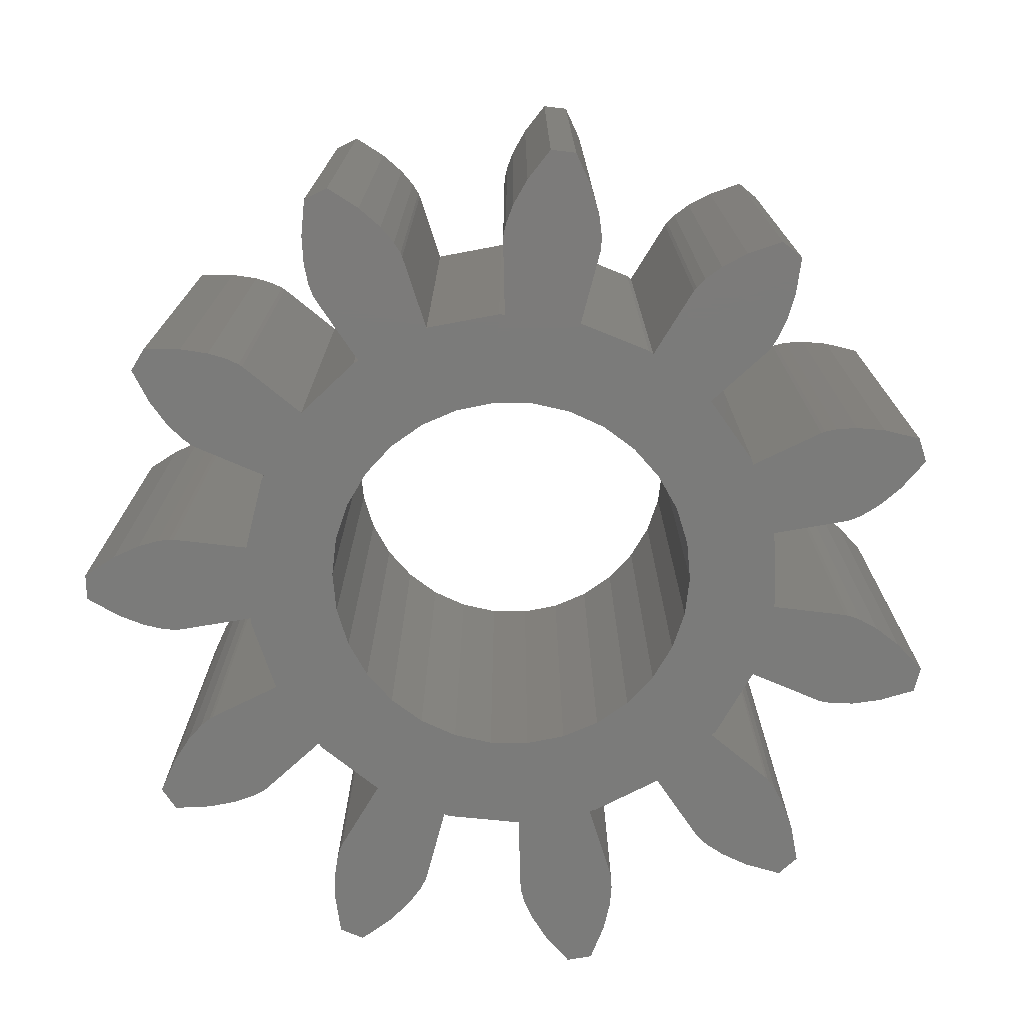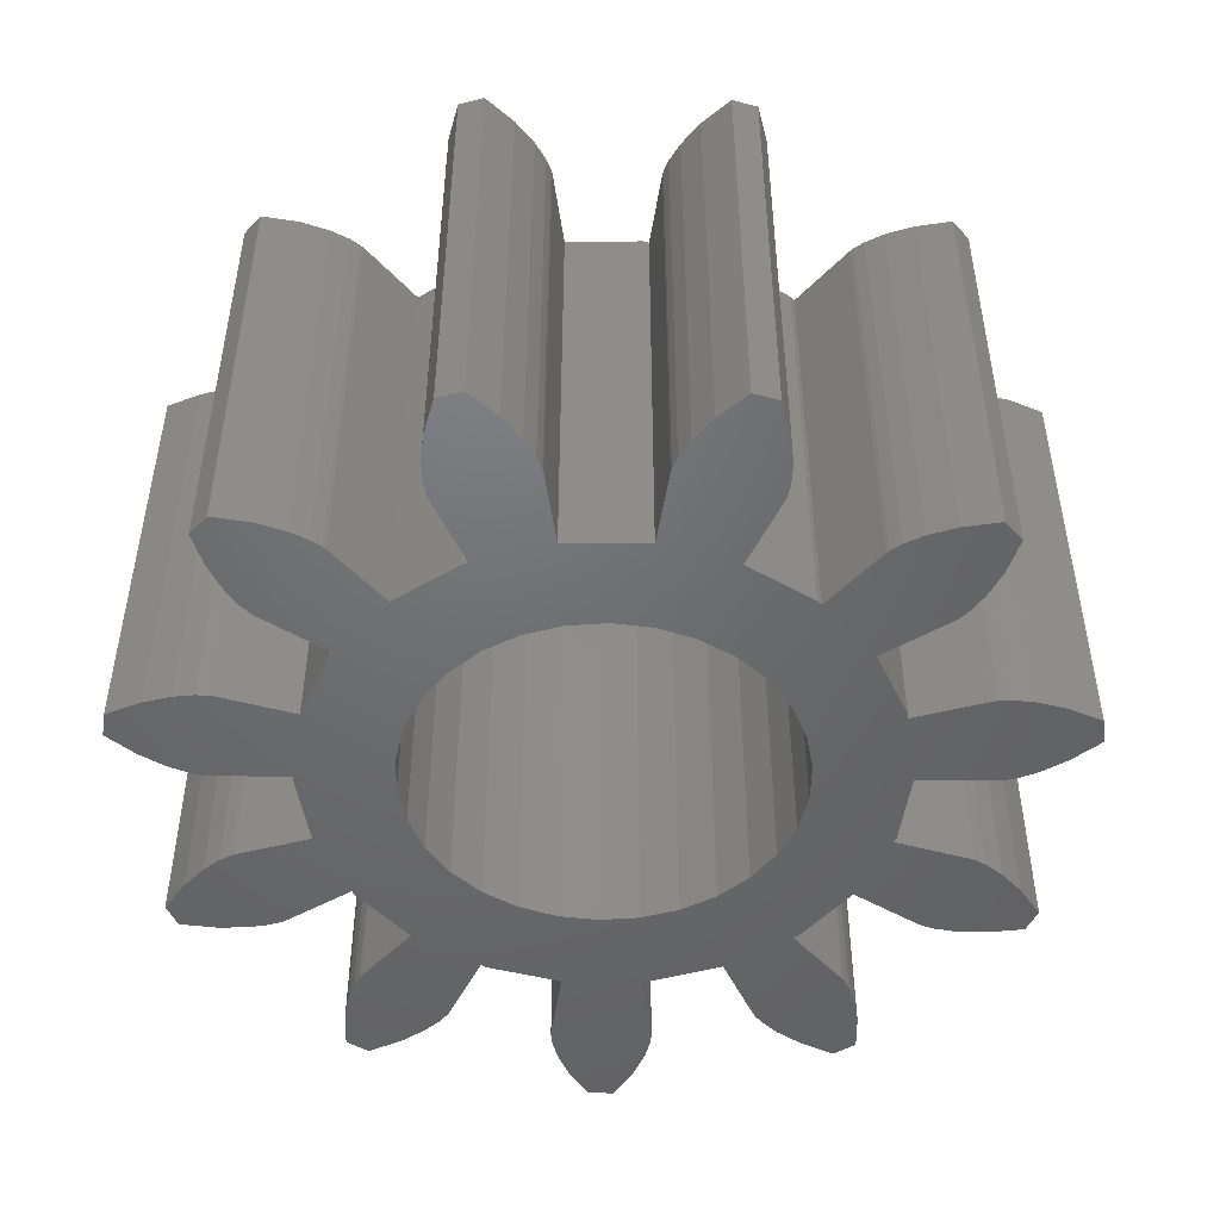
<metadata>
{"format":"stl","ext":"stl","renderer":"f3d","projection":"perspective","resolution":1024,"background":"white","views":[{"elev":-74.3,"azim":83.3,"up":"+Z"},{"elev":-48.7,"azim":40.4,"up":"+Z"}]}
</metadata>
<code>
# stl→obj: 390 verts, 780 faces
v 2.383 -6.511 0
v 3.36 -6.065 0
v 3.285 -6.679 0
v 3.345 -5.583 0
v 2.029 -6.185 0
v 3.283 -5.245 0
v 2.896 -6.857 0
v 1.814 -5.916 0
v 3.216 -5.05 0
v 4.595 -0.6468 0
v 3.057 -0.6497 0
v 3.125 0 0
v 3.516 -3.028 0
v 2.855 -1.271 0
v 2.528 -1.837 0
v 2.091 -2.322 0
v 3.462 -3.11 0
v 2.499 -3.914 0
v 1.71 -5.737 0
v 3.185 -4.988 0
v 1.684 -5.674 0
v 1.32 -4.448 0
v 1.562 -2.706 0
v 0.9657 -2.972 0
v 1.231 -4.487 0
v 0.3267 -3.108 0
v -0.01373 -4.644 0
v -1.651 -5.684 0
v -0.0175 -5.918 0
v -0.02469 -5.987 0
v -1.663 -5.751 0
v -0.07379 -6.187 0
v -1.672 -5.958 0
v -0.2044 -6.506 0
v -0.3267 -3.108 0
v -1.637 -6.3 0
v -0.4522 -6.919 0
v -1.515 -6.766 0
v -0.8473 -7.395 0
v -1.294 -4.456 0
v -1.27 -7.334 0
v -0.9657 -2.972 0
v -1.39 -4.441 0
v -1.562 -2.706 0
v -2.522 -3.899 0
v -2.091 -2.322 0
v -3.498 -3.049 0
v -2.528 -1.837 0
v -3.571 -2.984 0
v -4.23 -1.917 0
v -3.215 -4.97 0
v 6.144 -4.202 0
v 6.105 -3.285 0
v 6.375 -3.843 0
v 5.525 -4.189 0
v 5.833 -2.888 0
v 5.05 -4.106 0
v 5.598 -2.637 0
v 4.724 -3.996 0
v 5.436 -2.51 0
v 4.541 -3.902 0
v 5.376 -2.475 0
v 4.484 -3.863 0
v 4.218 -1.942 0
v 4.598 0.6473 0
v 3.057 0.6497 0
v 4.267 1.857 0
v 2.855 1.271 0
v 4.215 1.94 0
v 2.528 1.837 0
v 3.519 3.031 0
v 2.091 2.322 0
v 2.585 3.869 0
v 1.562 2.706 0
v 2.497 3.911 0
v 1.814 5.916 0
v 1.684 5.674 0
v 2.029 6.185 0
v 2.383 6.511 0
v 1.71 5.737 0
v 1.321 4.452 0
v 0.9657 2.972 0
v 0.3267 3.108 0
v 0.0831 4.652 0
v -0.01372 4.64 0
v -1.651 5.684 0
v -0.0175 5.918 0
v -0.02469 5.987 0
v -1.663 5.751 0
v -0.3267 3.108 0
v -1.295 4.46 0
v -0.07379 6.187 0
v -0.9657 2.972 0
v -1.672 5.958 0
v -1.637 6.3 0
v -0.2044 6.506 0
v -1.562 2.706 0
v -2.52 3.896 0
v -2.091 2.322 0
v -2.445 3.959 0
v -3.501 3.051 0
v -2.528 1.837 0
v -4.198 2.008 0
v -2.855 1.271 0
v -4.227 1.915 0
v -3.057 0.6497 0
v -4.595 0.6745 0
v -3.125 0 0
v -2.855 -1.271 0
v -4.461 -3.889 0
v -3.258 -5.023 0
v -3.057 -0.6497 0
v -4.508 -3.939 0
v -3.407 -5.165 0
v -3.215 4.97 0
v -4.461 3.889 0
v -4.628 -4.108 0
v -3.689 -5.362 0
v -4.783 -4.415 0
v -4.121 -5.576 0
v -4.933 -4.872 0
v -4.711 -5.763 0
v -5.034 -5.483 0
v 6.912 -0.537 0
v 7.44 0.2137 0
v 7.44 -0.2137 0
v 6.912 0.537 0
v 6.468 -0.7235 0
v 6.468 0.7235 0
v 6.135 -0.8075 0
v 6.135 0.8075 0
v 5.93 -0.8276 0
v 5.93 0.8276 0
v 5.861 -0.825 0
v 5.861 0.825 0
v 4.593 -0.7444 0
v 6.105 3.285 0
v 6.144 4.202 0
v 6.375 3.843 0
v 5.525 4.189 0
v 5.833 2.888 0
v 5.05 4.106 0
v 5.598 2.637 0
v 4.724 3.996 0
v 5.436 2.51 0
v 4.541 3.902 0
v 5.376 2.475 0
v 4.484 3.863 0
v -4.617 -0.5798 0
v -5.391 -2.443 0
v -4.591 -0.674 0
v -5.856 -0.8596 0
v -5.456 -2.465 0
v -5.923 -0.8765 0
v -5.659 -2.503 0
v -6.114 -0.9536 0
v -6.003 -2.517 0
v -6.41 -1.128 0
v -6.481 -2.463 0
v -6.784 -1.432 0
v -7.079 -2.301 0
v -7.199 -1.891 0
v -5.391 2.443 0
v -5.856 0.8596 0
v -5.456 2.465 0
v -5.923 0.8765 0
v -5.659 2.503 0
v -6.114 0.9536 0
v -6.003 2.517 0
v -6.41 1.128 0
v -6.481 2.463 0
v -6.784 1.432 0
v -7.079 2.301 0
v -7.199 1.891 0
v -3.258 5.023 0
v -4.508 3.939 0
v -3.407 5.165 0
v -4.628 4.108 0
v -3.689 5.362 0
v -4.783 4.415 0
v -4.121 5.576 0
v -4.933 4.872 0
v -4.711 5.763 0
v -5.034 5.483 0
v 3.36 6.065 0
v 3.345 5.583 0
v 3.283 5.245 0
v 3.216 5.05 0
v 3.185 4.988 0
v 3.285 6.679 0
v 2.896 6.857 0
v -0.8473 7.395 0
v -1.515 6.766 0
v -1.27 7.334 0
v -0.4522 6.919 0
v 2.383 6.511 7.5
v 3.36 6.065 7.5
v 3.285 6.679 7.5
v 3.345 5.583 7.5
v 2.029 6.185 7.5
v 3.283 5.245 7.5
v 2.896 6.857 7.5
v 1.814 5.916 7.5
v 3.216 5.05 7.5
v 6.144 4.202 7.5
v 6.105 3.285 7.5
v 6.375 3.843 7.5
v 5.525 4.189 7.5
v 5.833 2.888 7.5
v 5.05 4.106 7.5
v 5.598 2.637 7.5
v 4.724 3.996 7.5
v 5.436 2.51 7.5
v 4.541 3.902 7.5
v 5.376 2.475 7.5
v 4.484 3.863 7.5
v 4.215 1.94 7.5
v 3.519 3.031 7.5
v 6.912 0.537 7.5
v 7.44 -0.2137 7.5
v 7.44 0.2137 7.5
v 6.912 -0.537 7.5
v 6.468 0.7235 7.5
v 6.468 -0.7235 7.5
v 6.135 0.8075 7.5
v 6.135 -0.8075 7.5
v 5.93 0.8276 7.5
v 5.93 -0.8276 7.5
v 5.861 0.825 7.5
v 5.861 -0.825 7.5
v 4.598 0.6473 7.5
v 4.595 -0.6468 7.5
v 3.125 0 7.5
v 3.057 0.6497 7.5
v 4.267 1.857 7.5
v 2.855 1.271 7.5
v 6.105 -3.285 7.5
v 6.144 -4.202 7.5
v 6.375 -3.843 7.5
v 5.525 -4.189 7.5
v 5.833 -2.888 7.5
v 5.05 -4.106 7.5
v 5.598 -2.637 7.5
v 4.724 -3.996 7.5
v 5.436 -2.51 7.5
v 4.541 -3.902 7.5
v 5.376 -2.475 7.5
v 4.484 -3.863 7.5
v 4.218 -1.942 7.5
v 2.528 1.837 7.5
v 3.057 -0.6497 7.5
v 4.593 -0.7444 7.5
v 2.855 -1.271 7.5
v 3.516 -3.028 7.5
v 2.091 2.322 7.5
v 2.585 3.869 7.5
v 1.562 2.706 7.5
v 2.497 3.911 7.5
v 1.71 5.737 7.5
v 3.185 4.988 7.5
v 1.684 5.674 7.5
v 1.321 4.452 7.5
v 0.9657 2.972 7.5
v 0.3267 3.108 7.5
v 0.0831 4.652 7.5
v -0.01372 4.64 7.5
v -1.651 5.684 7.5
v -0.0175 5.918 7.5
v -0.02469 5.987 7.5
v -1.663 5.751 7.5
v -0.07379 6.187 7.5
v -1.672 5.958 7.5
v -0.2044 6.506 7.5
v -0.3267 3.108 7.5
v -1.637 6.3 7.5
v -0.4522 6.919 7.5
v -1.515 6.766 7.5
v -0.8473 7.395 7.5
v -1.295 4.46 7.5
v -1.27 7.334 7.5
v -0.9657 2.972 7.5
v -1.562 2.706 7.5
v -2.445 3.959 7.5
v -2.52 3.896 7.5
v -2.091 2.322 7.5
v -3.501 3.051 7.5
v -2.528 1.837 7.5
v -4.198 2.008 7.5
v -2.855 1.271 7.5
v -3.215 4.97 7.5
v 2.528 -1.837 7.5
v 2.091 -2.322 7.5
v 3.462 -3.11 7.5
v 2.499 -3.914 7.5
v 1.562 -2.706 7.5
v 1.814 -5.916 7.5
v 1.684 -5.674 7.5
v 2.029 -6.185 7.5
v 2.383 -6.511 7.5
v 1.71 -5.737 7.5
v 1.32 -4.448 7.5
v 0.9657 -2.972 7.5
v 1.231 -4.487 7.5
v 0.3267 -3.108 7.5
v -0.01373 -4.644 7.5
v -1.651 -5.684 7.5
v -0.0175 -5.918 7.5
v -0.02469 -5.987 7.5
v -1.663 -5.751 7.5
v -0.3267 -3.108 7.5
v -1.294 -4.456 7.5
v -0.07379 -6.187 7.5
v -0.9657 -2.972 7.5
v -1.672 -5.958 7.5
v -1.637 -6.3 7.5
v -0.2044 -6.506 7.5
v -1.39 -4.441 7.5
v -1.562 -2.706 7.5
v -2.522 -3.899 7.5
v -2.091 -2.322 7.5
v -3.498 -3.049 7.5
v -2.528 -1.837 7.5
v -4.23 -1.917 7.5
v -2.855 -1.271 7.5
v -3.057 -0.6497 7.5
v -4.617 -0.5798 7.5
v -3.125 0 7.5
v -4.227 1.915 7.5
v -4.461 3.889 7.5
v -3.258 5.023 7.5
v -3.057 0.6497 7.5
v -4.508 3.939 7.5
v -3.407 5.165 7.5
v -3.215 -4.97 7.5
v -4.461 -3.889 7.5
v -3.258 -5.023 7.5
v -4.628 4.108 7.5
v -3.689 5.362 7.5
v -4.783 4.415 7.5
v -4.121 5.576 7.5
v -4.933 4.872 7.5
v -4.711 5.763 7.5
v -5.034 5.483 7.5
v 3.36 -6.065 7.5
v 3.345 -5.583 7.5
v 3.283 -5.245 7.5
v 3.216 -5.05 7.5
v 3.185 -4.988 7.5
v 3.285 -6.679 7.5
v 2.896 -6.857 7.5
v -4.508 -3.939 7.5
v -3.407 -5.165 7.5
v -4.628 -4.108 7.5
v -3.689 -5.362 7.5
v -4.783 -4.415 7.5
v -4.121 -5.576 7.5
v -4.933 -4.872 7.5
v -4.711 -5.763 7.5
v -5.034 -5.483 7.5
v -4.595 0.6745 7.5
v -3.571 -2.984 7.5
v -4.591 -0.674 7.5
v -5.391 2.443 7.5
v -5.856 0.8596 7.5
v -5.456 2.465 7.5
v -5.923 0.8765 7.5
v -5.659 2.503 7.5
v -6.114 0.9536 7.5
v -6.003 2.517 7.5
v -6.41 1.128 7.5
v -6.481 2.463 7.5
v -6.784 1.432 7.5
v -7.079 2.301 7.5
v -7.199 1.891 7.5
v -5.391 -2.443 7.5
v -5.856 -0.8596 7.5
v -5.456 -2.465 7.5
v -5.923 -0.8765 7.5
v -5.659 -2.503 7.5
v -6.114 -0.9536 7.5
v -6.003 -2.517 7.5
v -6.41 -1.128 7.5
v -6.481 -2.463 7.5
v -6.784 -1.432 7.5
v -7.079 -2.301 7.5
v -7.199 -1.891 7.5
v -0.8473 -7.395 7.5
v -1.515 -6.766 7.5
v -1.27 -7.334 7.5
v -0.4522 -6.919 7.5
f 1 2 3
f 2 1 4
f 5 4 1
f 4 5 6
f 1 3 7
f 8 6 5
f 6 8 9
f 10 11 12
f 13 14 11
f 13 15 14
f 16 17 18
f 19 9 8
f 13 16 15
f 9 19 20
f 20 21 18
f 20 19 21
f 22 18 21
f 23 18 22
f 18 23 16
f 24 22 25
f 22 24 23
f 25 26 24
f 27 26 25
f 28 29 30
f 31 30 32
f 33 32 34
f 27 35 26
f 29 28 27
f 36 34 37
f 38 37 39
f 27 40 35
f 38 39 41
f 35 40 42
f 43 42 40
f 43 44 42
f 45 44 43
f 44 45 46
f 47 46 45
f 46 47 48
f 49 48 47
f 50 48 49
f 47 45 51
f 52 53 54
f 55 53 52
f 53 55 56
f 57 56 55
f 56 57 58
f 59 58 57
f 58 59 60
f 61 60 59
f 60 61 62
f 63 62 61
f 63 64 62
f 65 66 67
f 13 64 63
f 11 64 13
f 16 13 17
f 68 67 66
f 67 68 69
f 70 69 68
f 69 70 71
f 72 71 70
f 71 72 73
f 74 73 72
f 73 74 75
f 76 75 77
f 75 78 79
f 75 76 78
f 76 77 80
f 75 74 81
f 75 81 77
f 82 81 74
f 83 81 82
f 83 84 81
f 83 85 84
f 86 87 85
f 87 86 88
f 89 88 86
f 90 85 83
f 91 85 90
f 86 85 91
f 88 89 92
f 91 90 93
f 94 92 89
f 95 96 94
f 97 91 93
f 98 97 99
f 97 100 91
f 97 98 100
f 101 99 102
f 103 102 104
f 105 104 106
f 99 101 98
f 107 106 108
f 48 50 109
f 110 51 111
f 109 50 112
f 113 111 114
f 98 101 115
f 116 115 101
f 117 114 118
f 119 118 120
f 51 110 47
f 111 113 110
f 114 117 113
f 121 120 122
f 118 119 117
f 120 121 119
f 121 122 123
f 124 125 126
f 124 127 125
f 128 127 124
f 128 129 127
f 130 129 128
f 130 131 129
f 132 131 130
f 132 133 131
f 134 133 132
f 134 135 133
f 134 65 135
f 10 65 134
f 11 136 64
f 11 10 136
f 10 12 65
f 66 65 12
f 137 138 139
f 140 137 141
f 142 141 143
f 137 140 138
f 144 143 145
f 146 145 147
f 141 142 140
f 143 144 142
f 145 146 144
f 147 148 146
f 69 148 147
f 148 69 71
f 108 149 107
f 150 151 50
f 152 150 153
f 154 153 155
f 150 152 151
f 153 154 152
f 156 155 157
f 155 156 154
f 157 158 156
f 159 158 157
f 159 160 158
f 161 160 159
f 160 161 162
f 151 112 50
f 104 105 103
f 102 103 101
f 149 112 151
f 112 149 108
f 106 107 105
f 107 163 105
f 164 163 107
f 163 164 165
f 166 165 164
f 165 166 167
f 168 167 166
f 167 168 169
f 170 169 168
f 170 171 169
f 172 171 170
f 172 173 171
f 173 172 174
f 115 116 175
f 176 175 116
f 175 176 177
f 178 177 176
f 177 178 179
f 180 179 178
f 179 180 181
f 182 181 180
f 181 182 183
f 183 182 184
f 37 38 36
f 34 36 33
f 27 28 40
f 32 33 31
f 30 31 28
f 79 185 186
f 79 186 187
f 79 187 188
f 79 188 189
f 185 79 190
f 79 189 75
f 190 79 191
f 192 193 194
f 193 195 95
f 195 193 192
f 92 94 96
f 96 95 195
f 196 197 198
f 197 196 199
f 200 199 196
f 199 200 201
f 196 198 202
f 203 201 200
f 201 203 204
f 205 206 207
f 208 206 205
f 206 208 209
f 210 209 208
f 209 210 211
f 212 211 210
f 211 212 213
f 214 213 212
f 213 214 215
f 216 215 214
f 216 217 215
f 217 216 218
f 219 220 221
f 219 222 220
f 223 222 219
f 223 224 222
f 225 224 223
f 225 226 224
f 227 226 225
f 227 228 226
f 229 228 227
f 229 230 228
f 231 230 229
f 231 232 230
f 233 232 231
f 234 231 235
f 233 231 234
f 236 235 217
f 237 238 239
f 240 237 241
f 242 241 243
f 237 240 238
f 244 243 245
f 246 245 247
f 241 242 240
f 243 244 242
f 245 246 244
f 247 248 246
f 249 248 247
f 250 217 218
f 251 232 233
f 252 251 249
f 253 249 251
f 249 254 248
f 232 251 252
f 235 236 234
f 255 218 256
f 217 250 236
f 257 256 258
f 259 204 203
f 218 255 250
f 204 259 260
f 260 261 258
f 260 259 261
f 262 258 261
f 257 258 262
f 256 257 255
f 262 263 257
f 262 264 263
f 265 264 262
f 266 264 265
f 267 268 269
f 270 269 271
f 272 271 273
f 266 274 264
f 268 267 266
f 275 273 276
f 277 276 278
f 266 279 274
f 277 278 280
f 274 279 281
f 279 282 281
f 283 282 279
f 284 282 283
f 282 284 285
f 286 285 284
f 285 286 287
f 288 287 286
f 287 288 289
f 286 284 290
f 291 249 253
f 249 291 254
f 292 254 291
f 254 292 293
f 293 292 294
f 295 294 292
f 296 294 297
f 294 298 299
f 294 296 298
f 296 297 300
f 294 295 301
f 294 301 297
f 302 301 295
f 301 302 303
f 304 303 302
f 304 305 303
f 306 307 305
f 307 306 308
f 309 308 306
f 310 305 304
f 311 305 310
f 306 305 311
f 308 309 312
f 311 310 313
f 314 312 309
f 315 316 314
f 313 317 311
f 318 317 313
f 319 318 320
f 318 319 317
f 321 320 322
f 323 322 324
f 323 324 325
f 320 321 319
f 326 325 327
f 328 289 288
f 329 290 330
f 289 328 331
f 332 330 333
f 319 321 334
f 334 335 336
f 335 334 321
f 337 333 338
f 339 338 340
f 290 329 286
f 330 332 329
f 333 337 332
f 341 340 342
f 338 339 337
f 340 341 339
f 341 342 343
f 299 344 345
f 299 345 346
f 299 346 347
f 299 347 348
f 344 299 349
f 299 348 294
f 349 299 350
f 351 336 335
f 336 351 352
f 353 352 351
f 352 353 354
f 355 354 353
f 354 355 356
f 357 356 355
f 356 357 358
f 358 357 359
f 331 360 327
f 360 331 328
f 322 323 361
f 322 361 321
f 325 362 323
f 326 327 360
f 363 360 328
f 364 363 365
f 366 365 367
f 363 364 360
f 365 366 364
f 368 367 369
f 367 368 366
f 369 370 368
f 371 370 369
f 371 372 370
f 373 372 371
f 372 373 374
f 362 375 323
f 376 375 362
f 375 376 377
f 378 377 376
f 377 378 379
f 380 379 378
f 379 380 381
f 382 381 380
f 382 383 381
f 384 383 382
f 384 385 383
f 385 384 386
f 325 326 362
f 276 277 275
f 273 275 272
f 266 267 279
f 271 272 270
f 269 270 267
f 387 388 389
f 388 390 315
f 390 388 387
f 312 314 316
f 316 315 390
f 390 34 316
f 34 390 37
f 316 32 312
f 32 316 34
f 312 30 308
f 30 312 32
f 308 29 307
f 29 308 30
f 307 27 305
f 27 307 29
f 27 303 305
f 303 27 25
f 25 301 303
f 301 25 22
f 21 301 22
f 301 21 297
f 19 297 21
f 297 19 300
f 8 300 19
f 300 8 296
f 5 296 8
f 296 5 298
f 5 299 298
f 299 5 1
f 1 350 299
f 350 1 7
f 7 349 350
f 349 7 3
f 349 2 344
f 2 349 3
f 344 4 345
f 4 344 2
f 345 6 346
f 6 345 4
f 346 9 347
f 9 346 6
f 347 20 348
f 20 347 9
f 348 18 294
f 18 348 20
f 18 293 294
f 293 18 17
f 293 13 254
f 13 293 17
f 13 248 254
f 248 13 63
f 63 246 248
f 246 63 61
f 61 244 246
f 244 61 59
f 59 242 244
f 242 59 57
f 57 240 242
f 240 57 55
f 55 238 240
f 238 55 52
f 238 54 239
f 54 238 52
f 239 53 237
f 53 239 54
f 237 56 241
f 56 237 53
f 241 58 243
f 58 241 56
f 58 245 243
f 245 58 60
f 60 247 245
f 247 60 62
f 62 249 247
f 249 62 64
f 249 136 252
f 136 249 64
f 252 10 232
f 10 252 136
f 10 230 232
f 230 10 134
f 134 228 230
f 228 134 132
f 132 226 228
f 226 132 130
f 130 224 226
f 224 130 128
f 128 222 224
f 222 128 124
f 124 220 222
f 220 124 126
f 220 125 221
f 125 220 126
f 125 219 221
f 219 125 127
f 127 223 219
f 223 127 129
f 129 225 223
f 225 129 131
f 131 227 225
f 227 131 133
f 133 229 227
f 229 133 135
f 135 231 229
f 231 135 65
f 231 67 235
f 67 231 65
f 235 69 217
f 69 235 67
f 69 215 217
f 215 69 147
f 147 213 215
f 213 147 145
f 145 211 213
f 211 145 143
f 211 141 209
f 141 211 143
f 209 137 206
f 137 209 141
f 206 139 207
f 139 206 137
f 207 138 205
f 138 207 139
f 138 208 205
f 208 138 140
f 140 210 208
f 210 140 142
f 142 212 210
f 212 142 144
f 144 214 212
f 214 144 146
f 146 216 214
f 216 146 148
f 148 218 216
f 218 148 71
f 71 256 218
f 256 71 73
f 73 258 256
f 258 73 75
f 258 189 260
f 189 258 75
f 260 188 204
f 188 260 189
f 204 187 201
f 187 204 188
f 201 186 199
f 186 201 187
f 199 185 197
f 185 199 186
f 197 190 198
f 190 197 185
f 190 202 198
f 202 190 191
f 191 196 202
f 196 191 79
f 79 200 196
f 200 79 78
f 76 200 78
f 200 76 203
f 80 203 76
f 203 80 259
f 77 259 80
f 259 77 261
f 81 261 77
f 261 81 262
f 81 265 262
f 265 81 84
f 84 266 265
f 266 84 85
f 266 87 268
f 87 266 85
f 268 88 269
f 88 268 87
f 269 92 271
f 92 269 88
f 271 96 273
f 96 271 92
f 273 195 276
f 195 273 96
f 276 192 278
f 192 276 195
f 192 280 278
f 280 192 194
f 193 280 194
f 280 193 277
f 95 277 193
f 277 95 275
f 94 275 95
f 275 94 272
f 89 272 94
f 272 89 270
f 86 270 89
f 270 86 267
f 91 267 86
f 267 91 279
f 91 283 279
f 283 91 100
f 100 284 283
f 284 100 98
f 284 115 290
f 115 284 98
f 290 175 330
f 175 290 115
f 175 333 330
f 333 175 177
f 177 338 333
f 338 177 179
f 179 340 338
f 340 179 181
f 181 342 340
f 342 181 183
f 183 343 342
f 343 183 184
f 182 343 184
f 343 182 341
f 180 341 182
f 341 180 339
f 178 339 180
f 339 178 337
f 176 337 178
f 337 176 332
f 116 332 176
f 332 116 329
f 116 286 329
f 286 116 101
f 103 286 101
f 286 103 288
f 105 288 103
f 288 105 328
f 105 363 328
f 363 105 163
f 163 365 363
f 365 163 165
f 165 367 365
f 367 165 167
f 167 369 367
f 369 167 169
f 169 371 369
f 371 169 171
f 171 373 371
f 373 171 173
f 174 373 173
f 373 174 374
f 172 374 174
f 374 172 372
f 172 370 372
f 370 172 170
f 170 368 370
f 368 170 168
f 168 366 368
f 366 168 166
f 166 364 366
f 364 166 164
f 164 360 364
f 360 164 107
f 149 360 107
f 360 149 326
f 151 326 149
f 326 151 362
f 151 376 362
f 376 151 152
f 152 378 376
f 378 152 154
f 154 380 378
f 380 154 156
f 156 382 380
f 382 156 158
f 158 384 382
f 384 158 160
f 162 384 160
f 384 162 386
f 161 386 162
f 386 161 385
f 161 383 385
f 383 161 159
f 159 381 383
f 381 159 157
f 157 379 381
f 379 157 155
f 155 377 379
f 377 155 153
f 153 375 377
f 375 153 150
f 150 323 375
f 323 150 50
f 49 323 50
f 323 49 361
f 49 321 361
f 321 49 47
f 47 335 321
f 335 47 110
f 113 335 110
f 335 113 351
f 117 351 113
f 351 117 353
f 119 353 117
f 353 119 355
f 121 355 119
f 355 121 357
f 123 357 121
f 357 123 359
f 123 358 359
f 358 123 122
f 122 356 358
f 356 122 120
f 120 354 356
f 354 120 118
f 118 352 354
f 352 118 114
f 114 336 352
f 336 114 111
f 336 51 334
f 51 336 111
f 334 45 319
f 45 334 51
f 45 317 319
f 317 45 43
f 43 311 317
f 311 43 40
f 28 311 40
f 311 28 306
f 31 306 28
f 306 31 309
f 33 309 31
f 309 33 314
f 36 314 33
f 314 36 315
f 38 315 36
f 315 38 388
f 41 388 38
f 388 41 389
f 41 387 389
f 387 41 39
f 387 37 390
f 37 387 39
f 12 234 66
f 234 12 233
f 327 106 331
f 106 327 108
f 90 264 274
f 264 90 83
f 26 310 304
f 310 26 35
f 74 255 257
f 255 74 72
f 99 282 285
f 282 99 97
f 97 281 282
f 281 97 93
f 68 250 70
f 250 68 236
f 66 236 68
f 236 66 234
f 70 255 72
f 255 70 250
f 83 263 264
f 263 83 82
f 82 257 263
f 257 82 74
f 289 102 287
f 102 289 104
f 287 99 285
f 99 287 102
f 331 104 289
f 104 331 106
f 93 274 281
f 274 93 90
f 11 233 12
f 233 11 251
f 16 291 15
f 291 16 292
f 14 251 11
f 251 14 253
f 15 253 14
f 253 15 291
f 44 320 318
f 320 44 46
f 322 109 324
f 109 322 48
f 325 108 327
f 108 325 112
f 24 304 302
f 304 24 26
f 16 295 292
f 295 16 23
f 42 318 313
f 318 42 44
f 320 48 322
f 48 320 46
f 324 112 325
f 112 324 109
f 23 302 295
f 302 23 24
f 35 313 310
f 313 35 42

</code>
